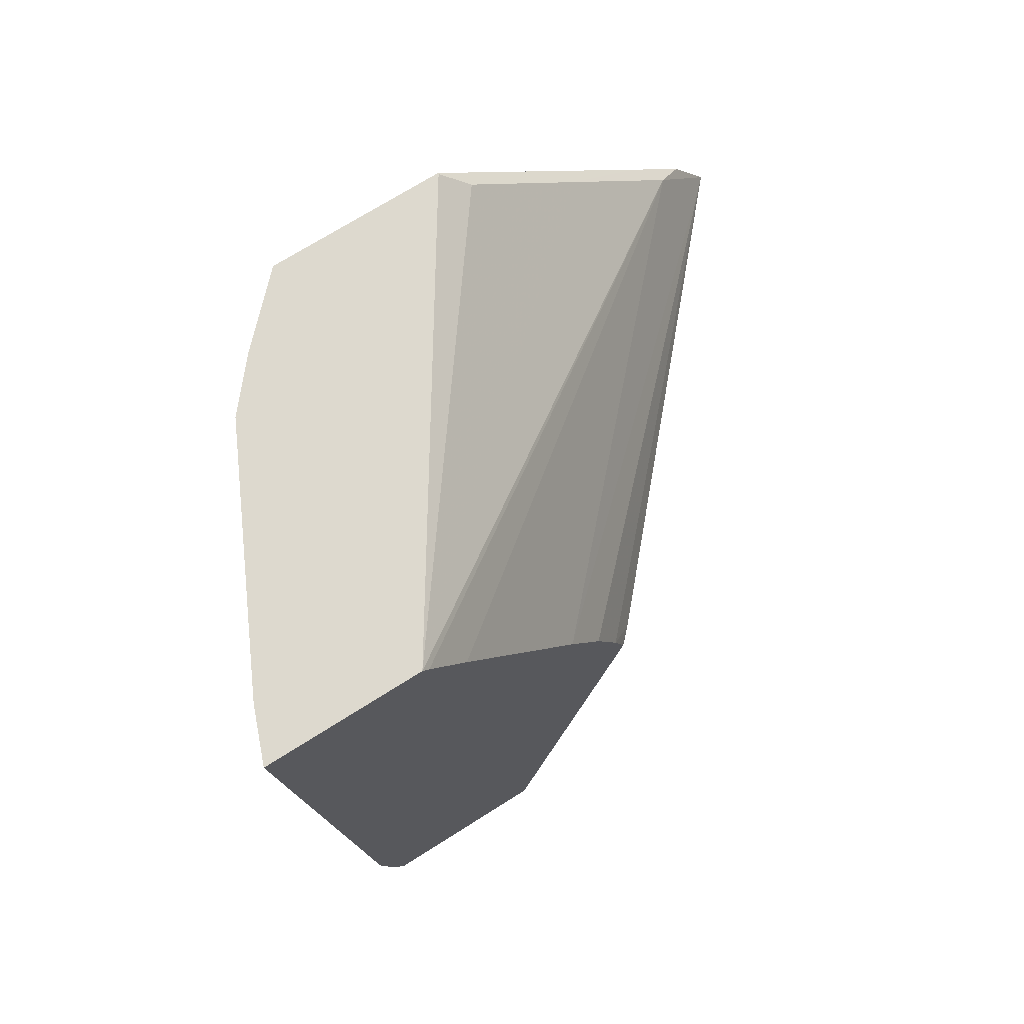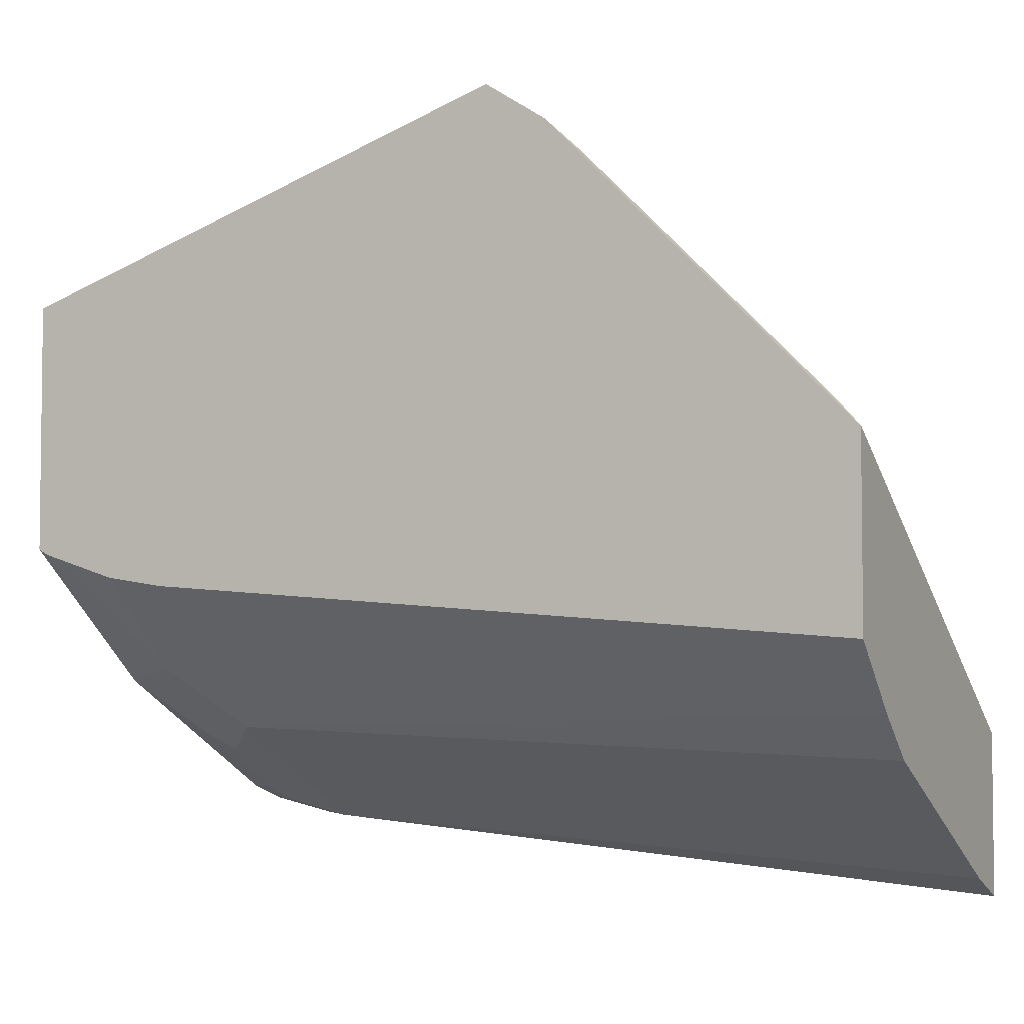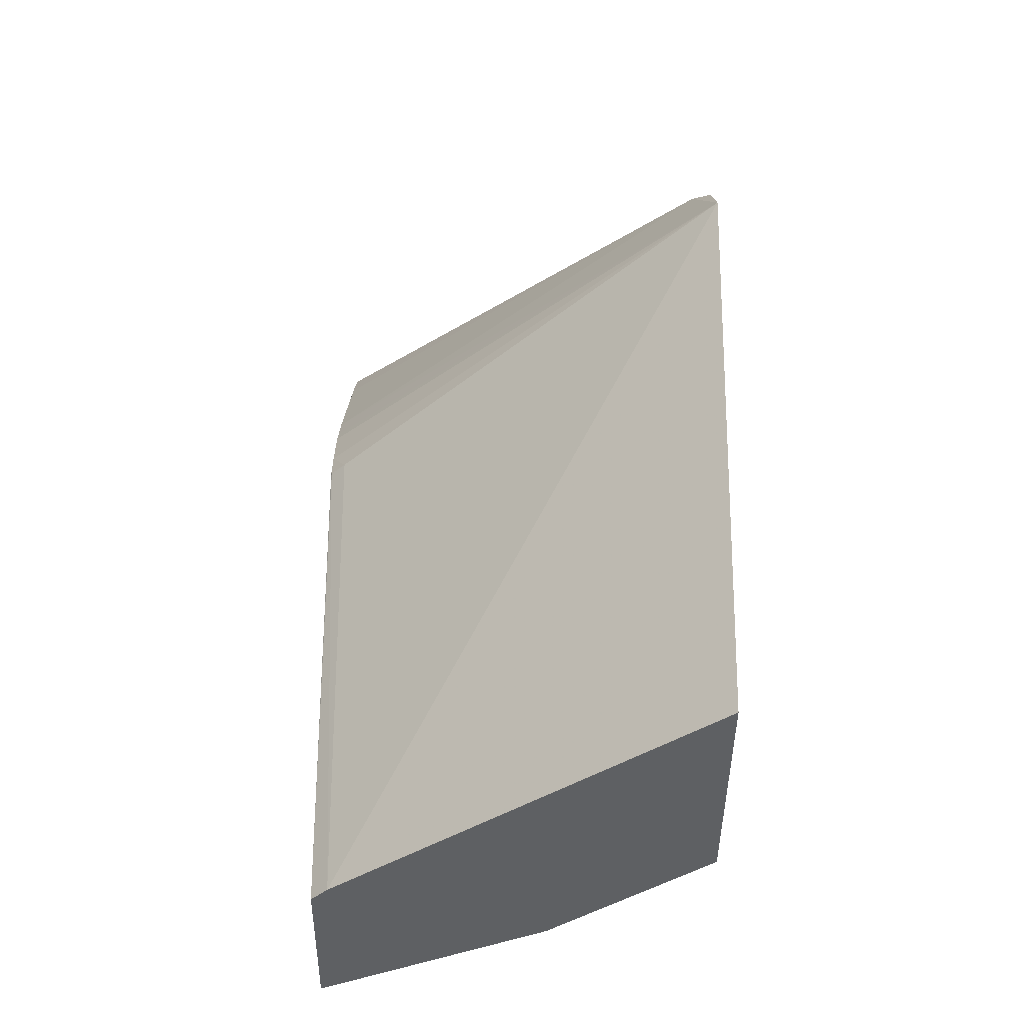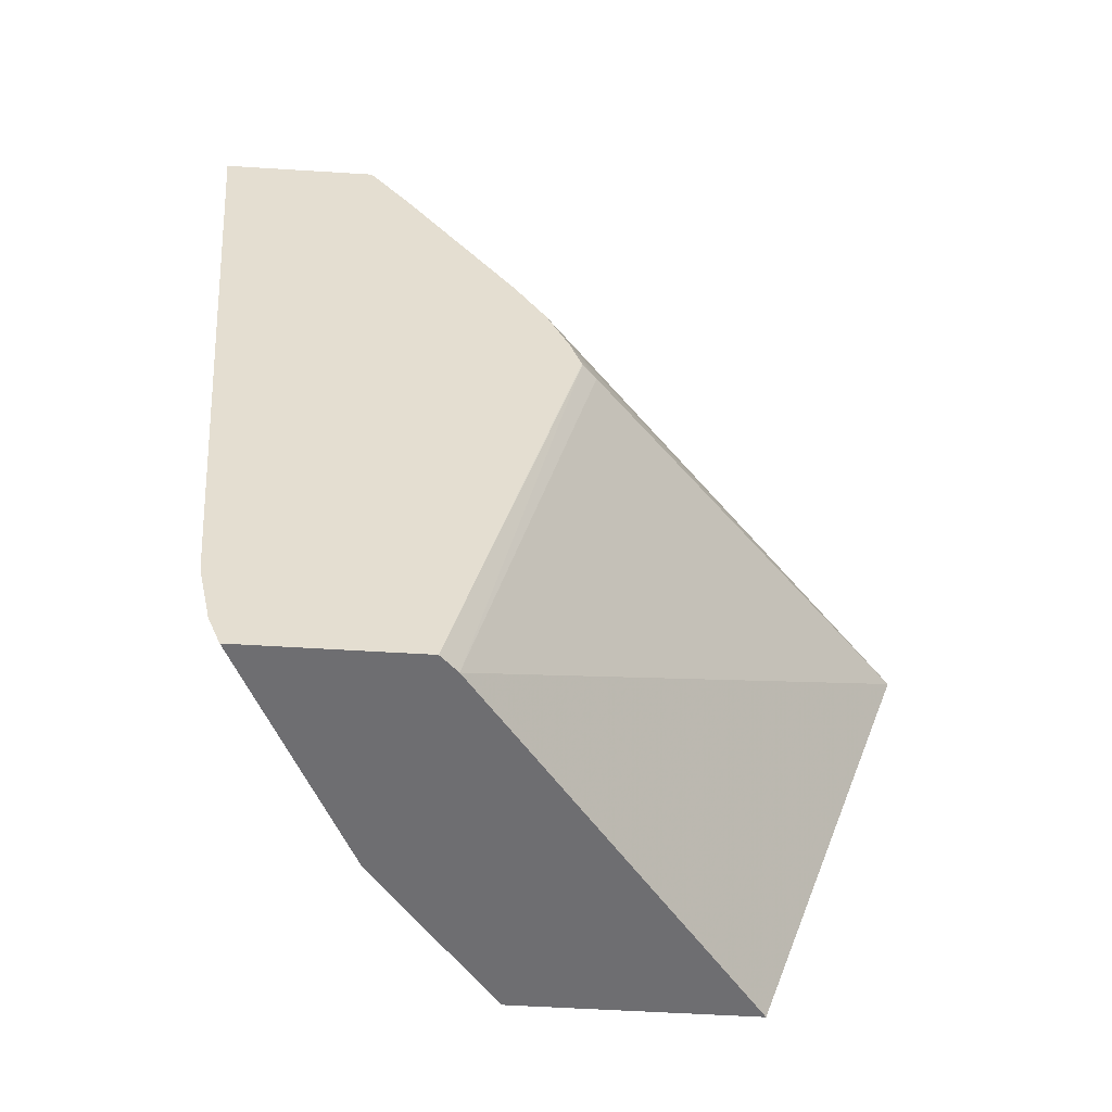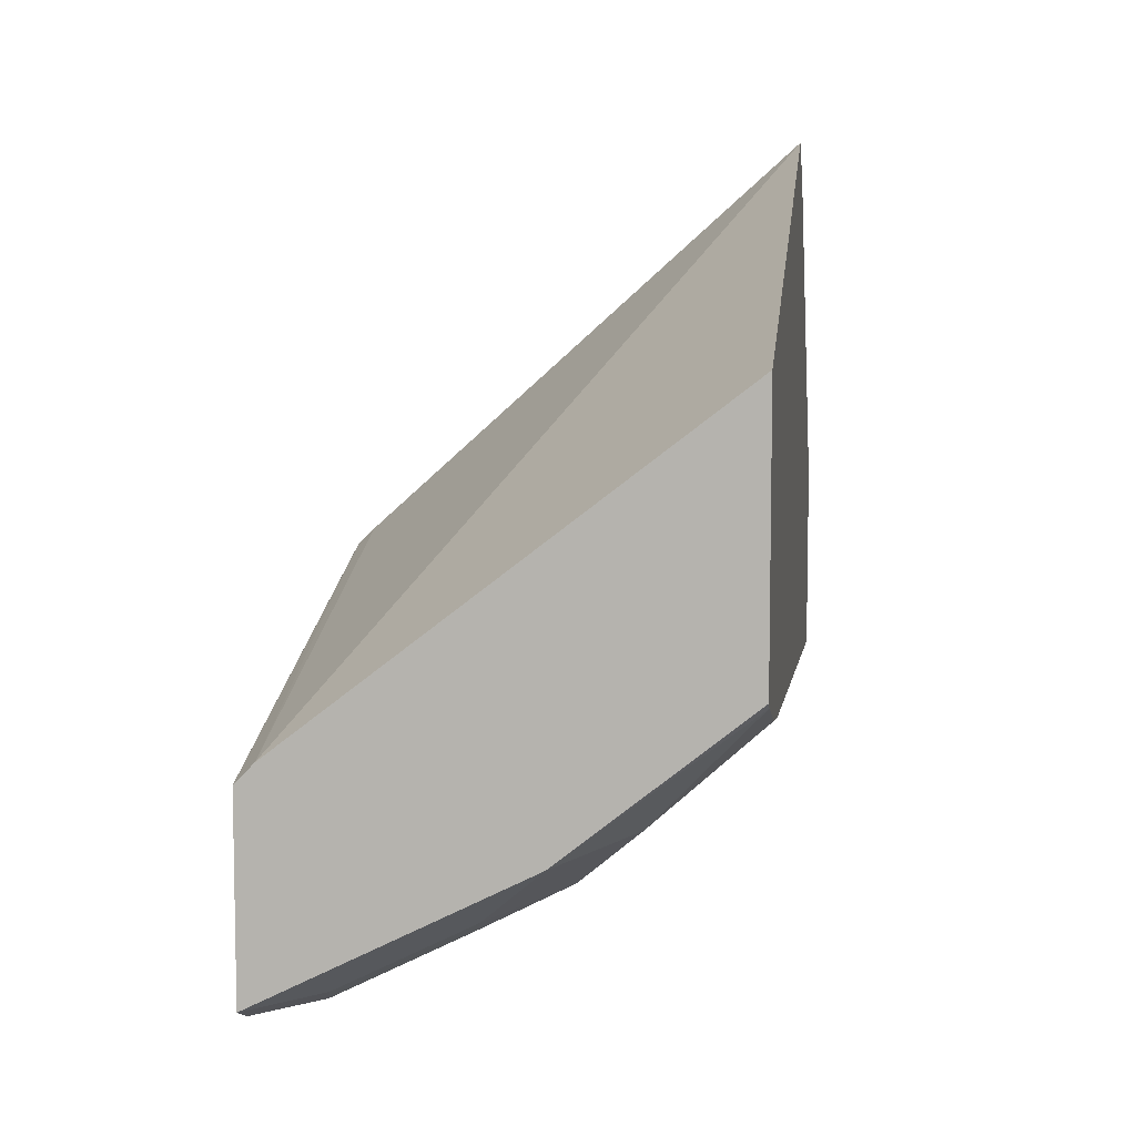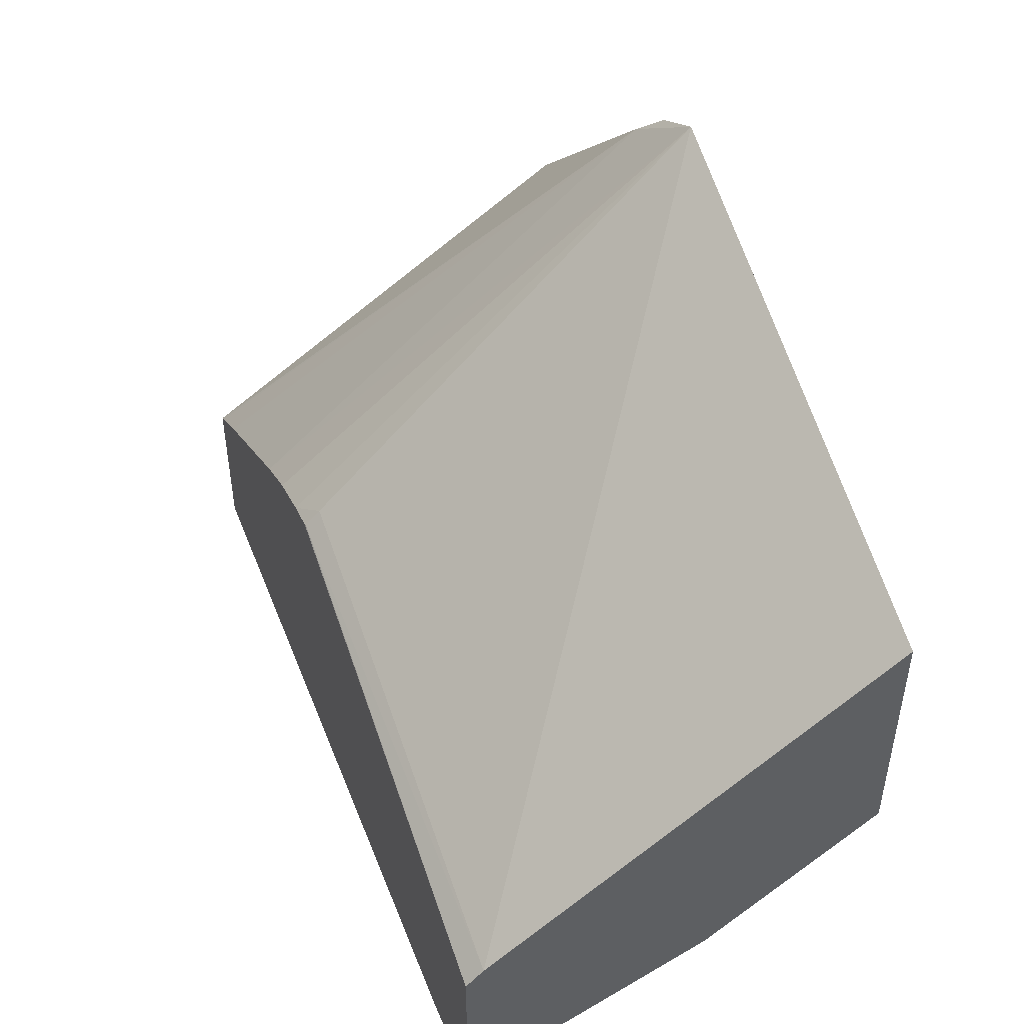
<metadata>
{"format":"obj","ext":"obj","renderer":"f3d","projection":"perspective","resolution":1024,"background":"white","views":[{"elev":71.7,"azim":-122.3,"up":"+Y"},{"elev":-4.3,"azim":116.5,"up":"+Z"},{"elev":-42.2,"azim":-0.5,"up":"+Y"},{"elev":-54.4,"azim":-93.8,"up":"+Y"},{"elev":8.0,"azim":7.1,"up":"+Z"},{"elev":49.2,"azim":-20.1,"up":"+Z"}]}
</metadata>
<code>
v 0.2769 -0.6461 -0.1726
v 0.2769 -0.6275 -0.1846
v 0.2723 -0.6184 -0.1938
v 0.1521 -0.6104 -0.3076
v 0.1521 -0.622 -0.3006
v 0.1521 -0.6276 -0.2973
v 0.1521 -0.6444 -0.2899
v 0.1569 -0.6553 -0.2815
v 0.1574 -0.8018 -0.3184
v 0.2769 -0.8018 -0.2259
v 0.2769 -0.6091 -0.203
v 0.2723 -0.5814 -0.2307
v 0.1521 -0.5359 -0.3582
v 0.1521 -0.5385 -0.3561
v 0.1521 -0.555 -0.3445
v 0.1521 -0.6544 -0.2866
v 0.1523 -0.6553 -0.2861
v 0.1521 -0.8018 -0.3239
v 0.2769 -0.8018 -0.3015
v 0.2769 -0.5537 -0.2584
v 0.2723 -0.5445 -0.2677
v 0.2765 -0.5359 -0.2762
v 0.1521 -0.5359 -0.4076
v 0.1521 -0.6557 -0.2866
v 0.1521 -0.8018 -0.3789
v 0.2736 -0.8018 -0.3042
v 0.2769 -0.7989 -0.3032
v 0.2769 -0.5359 -0.2762
v 0.1686 -0.5359 -0.4011
v 0.1661 -0.7568 -0.3876
v 0.1521 -0.7708 -0.3876
v 0.1889 -0.8018 -0.3605
v 0.1521 -0.7916 -0.383
v 0.1707 -0.7844 -0.3784
v 0.2077 -0.7844 -0.3599
v 0.2258 -0.8018 -0.342
v 0.2461 -0.7752 -0.3384
v 0.2769 -0.7752 -0.3108
v 0.2769 -0.5359 -0.3318
v 0.2424 -0.5359 -0.3642
v 0.1784 -0.7568 -0.3815
v 0.1684 -0.7752 -0.383
v 0.1521 -0.7752 -0.3866
v 0.2054 -0.7752 -0.3645
v 0.2276 -0.7568 -0.3568
v 0.2769 -0.7568 -0.3138
v 0.2759 -0.5359 -0.3329
v 0.2574 -0.5359 -0.3513
v 0.2587 -0.5359 -0.35
f 20 28 22
f 20 22 21
f 23 29 30
f 25 33 34
f 25 34 35
f 26 36 27
f 19 26 27
f 25 35 32
f 23 30 31
f 17 24 18
f 13 47 49
f 13 21 22
f 13 29 23
f 13 40 29
f 13 48 40
f 13 49 48
f 13 39 47
f 13 28 39
f 27 36 37
f 13 22 28
f 16 24 17
f 27 37 38
f 40 48 45
f 29 41 30
f 12 21 13
f 46 49 47
f 46 48 49
f 45 48 46
f 42 45 44
f 41 45 42
f 40 45 41
f 39 46 47
f 37 46 38
f 29 40 41
f 35 37 36
f 35 44 45
f 35 42 44
f 34 42 35
f 33 42 34
f 33 43 42
f 32 35 36
f 30 43 31
f 30 42 43
f 30 41 42
f 35 45 37
f 12 20 21
f 37 45 46
f 9 17 18
f 3 12 13
f 2 12 3
f 2 11 12
f 1 11 2
f 1 20 11
f 1 28 20
f 1 39 28
f 1 46 39
f 1 38 46
f 3 13 14
f 1 27 38
f 1 10 19
f 1 9 10
f 1 8 9
f 1 7 8
f 1 6 7
f 1 5 6
f 1 3 4
f 1 2 3
f 11 20 12
f 1 19 27
f 3 14 15
f 1 4 5
f 4 15 14
f 9 19 10
f 9 26 19
f 9 36 26
f 9 32 36
f 9 25 32
f 9 18 25
f 8 17 9
f 3 15 4
f 7 16 8
f 4 6 5
f 8 16 17
f 4 16 7
f 4 14 13
f 4 13 23
f 4 7 6
f 4 31 43
f 4 43 33
f 4 23 31
f 4 25 18
f 4 18 24
f 4 24 16
f 4 33 25

</code>
